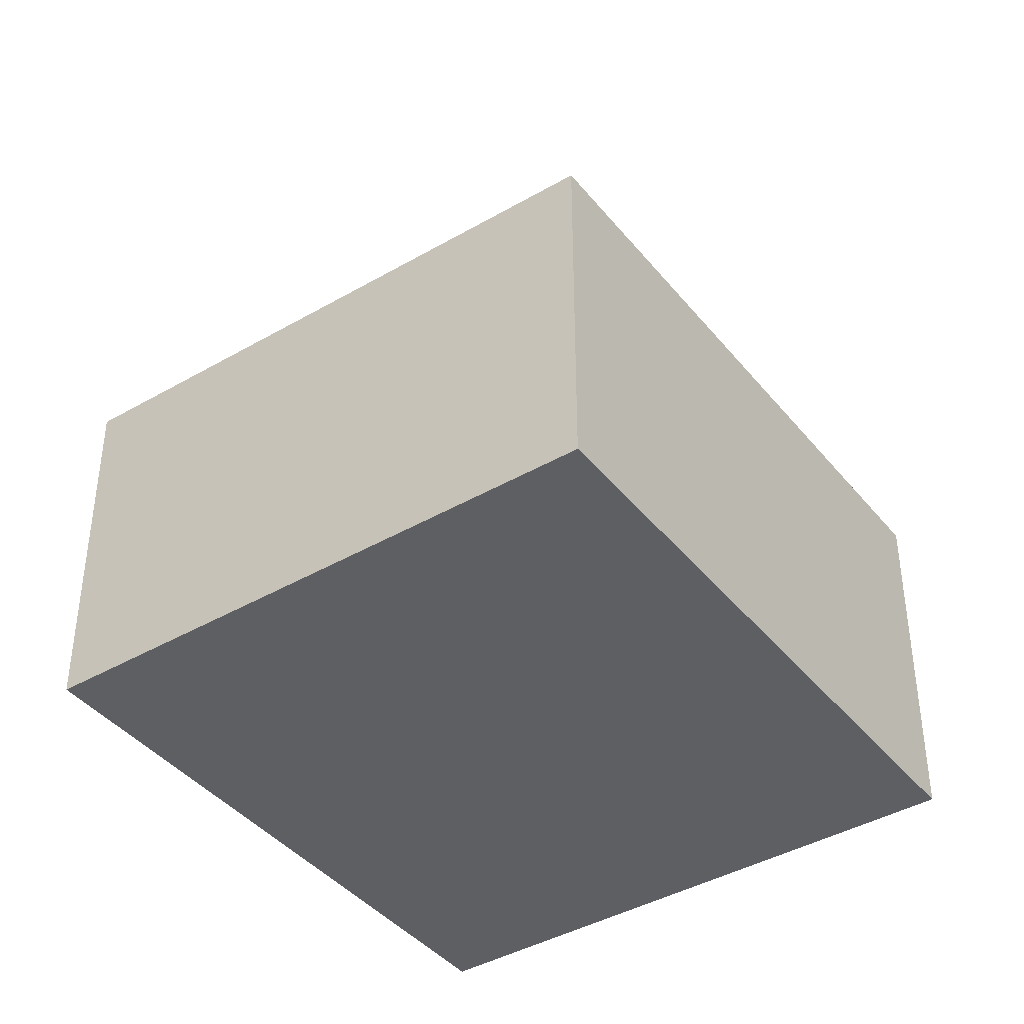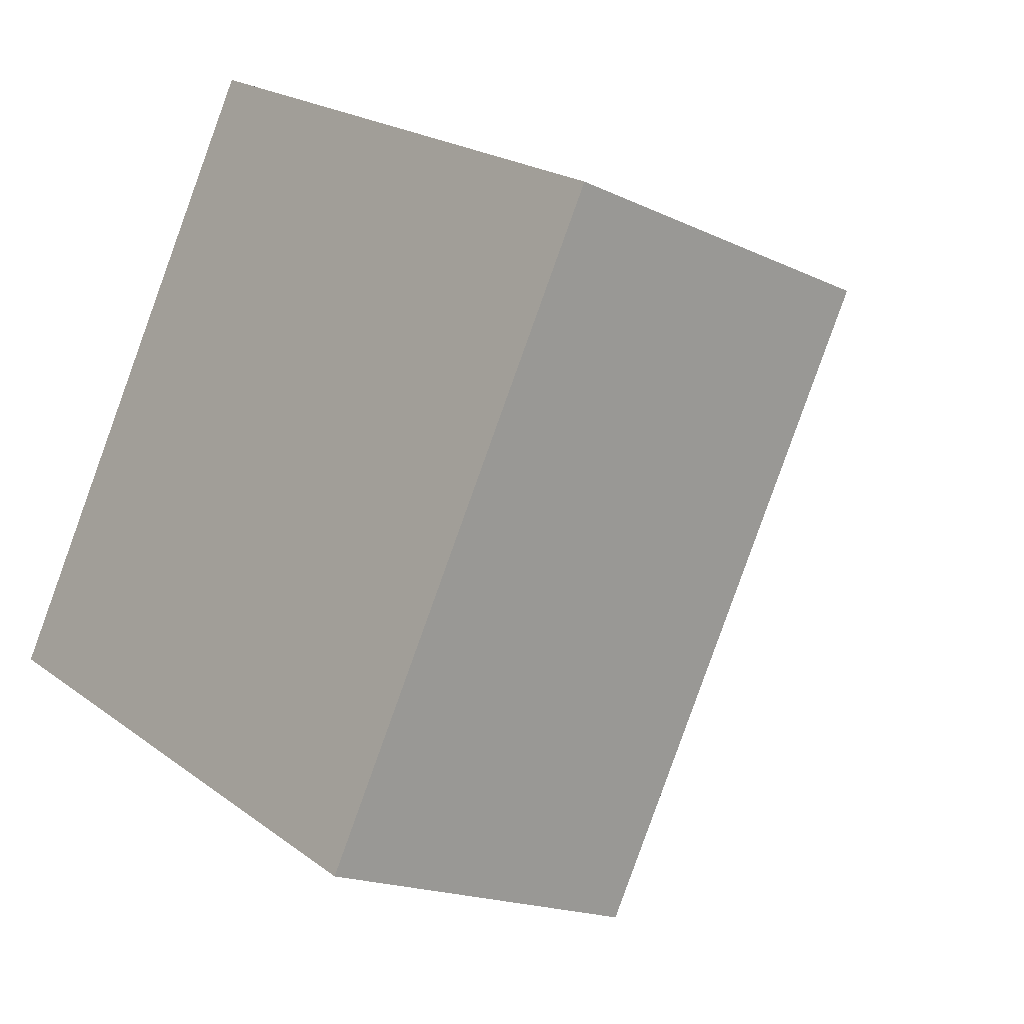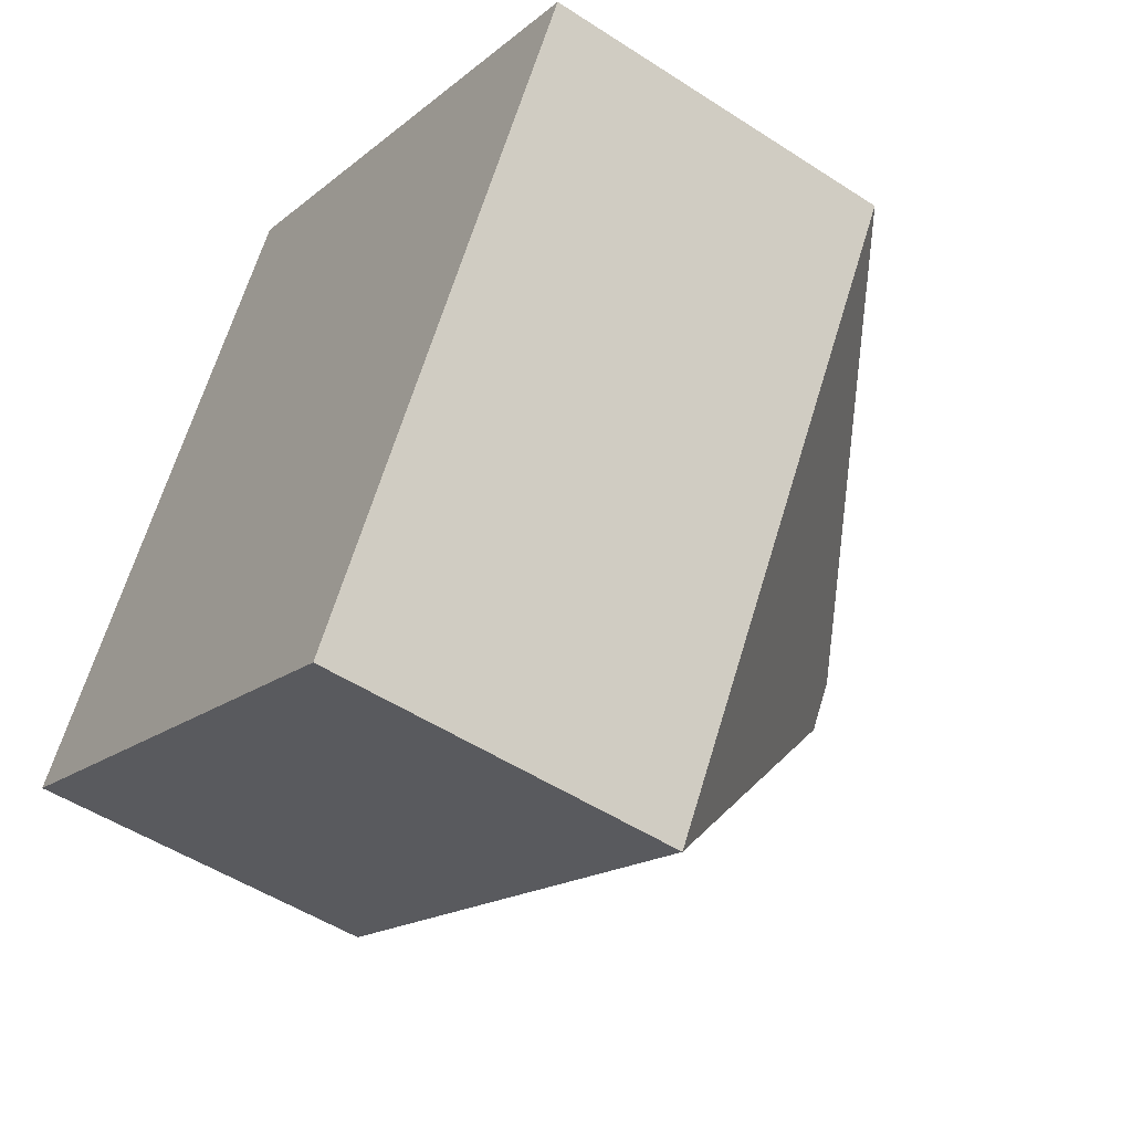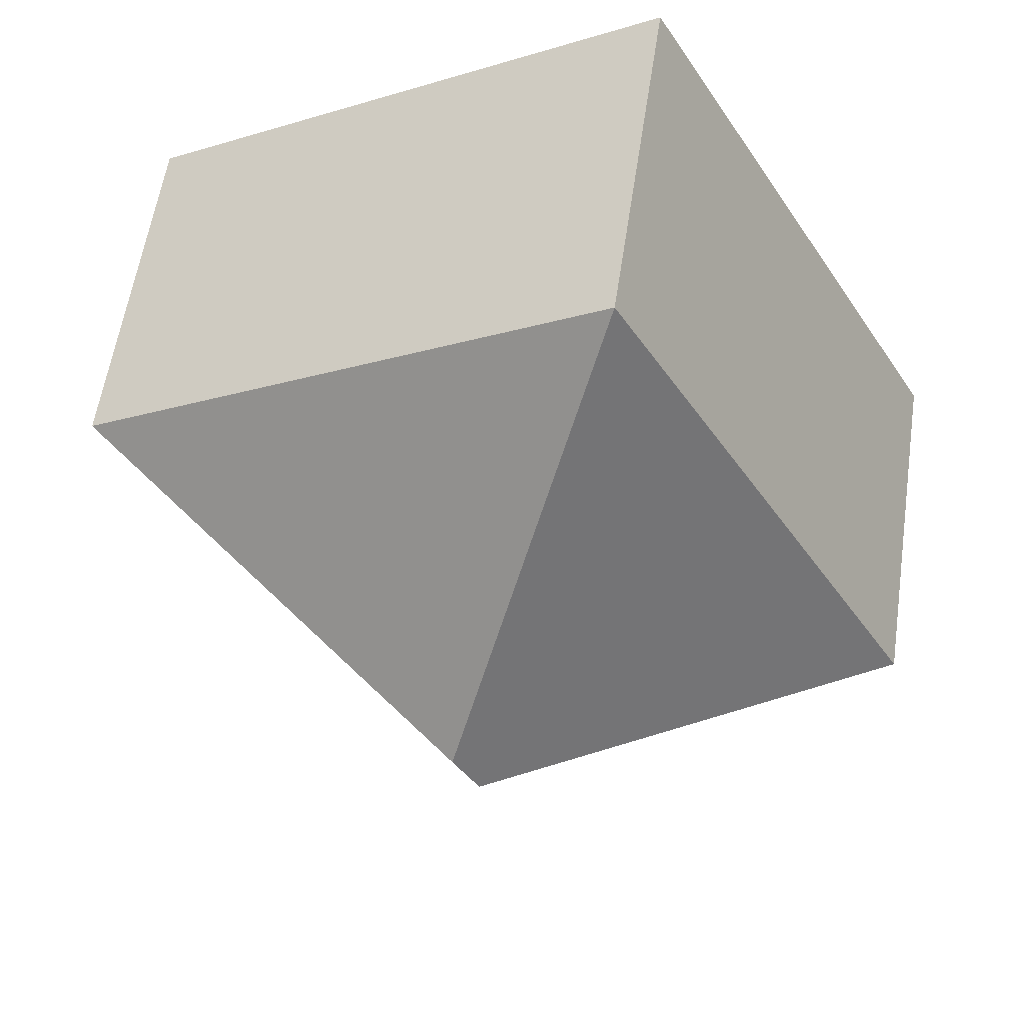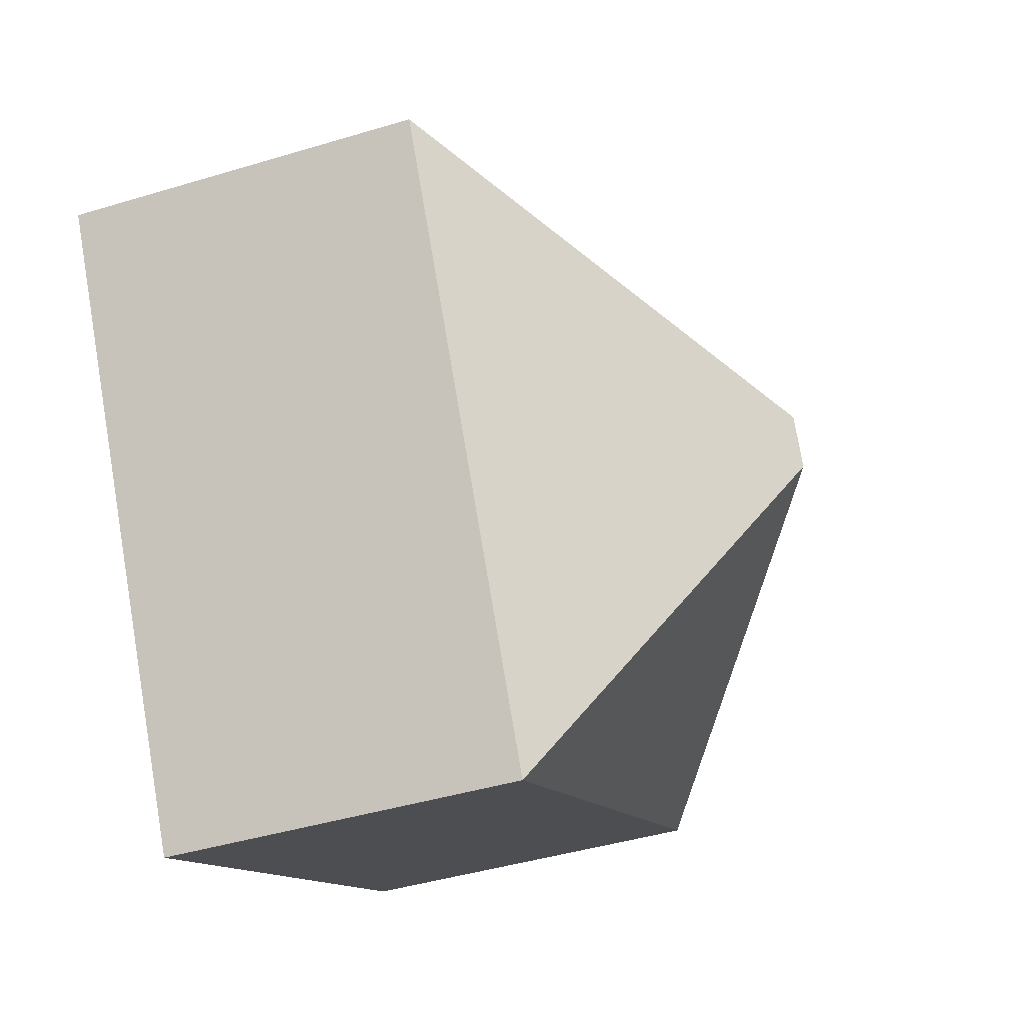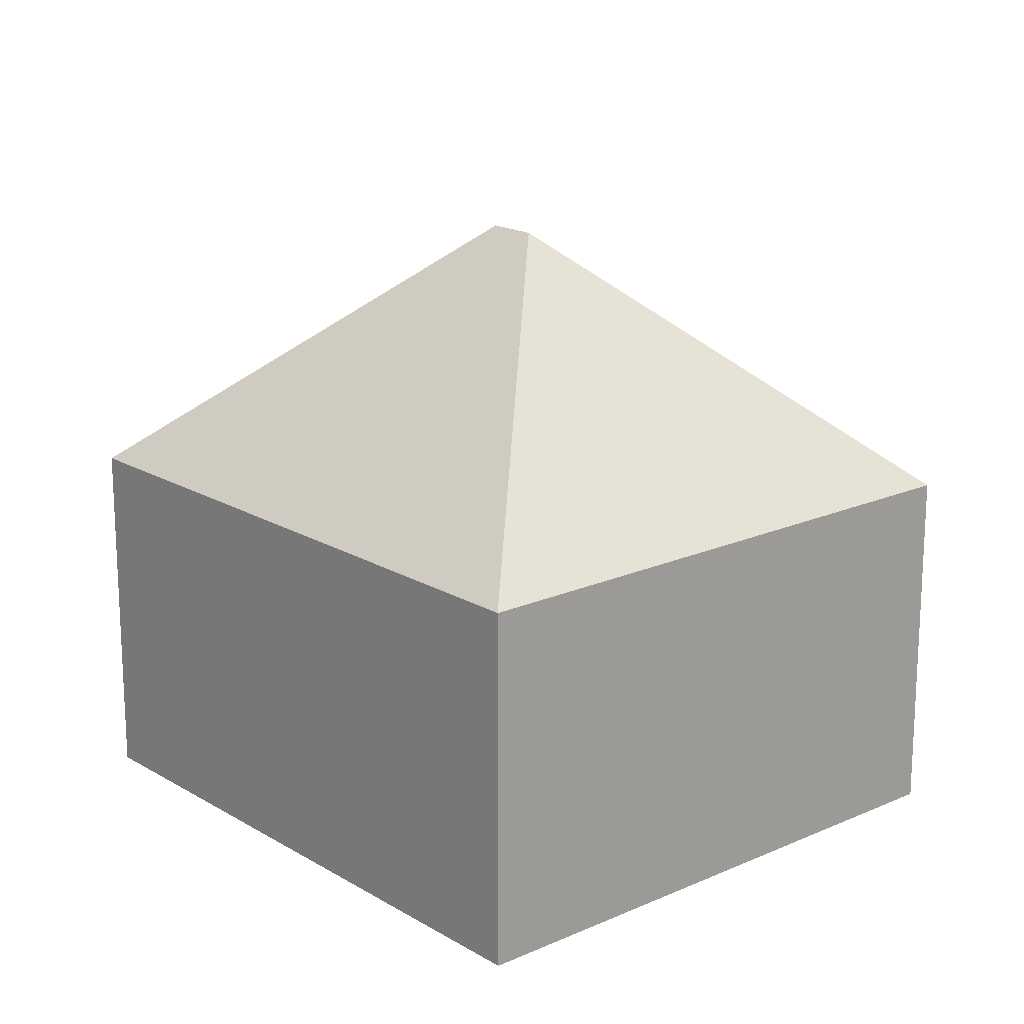
<metadata>
{"format":"obj","ext":"obj","renderer":"f3d","projection":"perspective","resolution":1024,"background":"white","views":[{"elev":-41.1,"azim":-115.2,"up":"+Y"},{"elev":-17.7,"azim":46.7,"up":"+Z"},{"elev":-50.3,"azim":54.4,"up":"+Z"},{"elev":57.3,"azim":-171.6,"up":"+Z"},{"elev":-42.9,"azim":109.8,"up":"+Z"},{"elev":17.8,"azim":-11.3,"up":"+Y"}]}
</metadata>
<code>
v  7.442 11.32 2.051
v  15.36 6.498 4.94
v  9.493 6.498 -5.391
v  7.919 11.32 2.889
v  5.868 6.498 10.33
v  0 6.498 3.979e-16
v  0 0 0
v  5.868 -6.326e-16 10.33
v  15.36 -3.025e-16 4.94
v  9.493 3.301e-16 -5.391
g defaultobject
f 1 2 3
f 2 1 4
f 4 5 2
f 1 3 6
f 4 6 5
f 6 4 1
f 7 5 6
f 5 7 8
f 8 2 5
f 2 8 9
f 9 3 2
f 3 9 10
f 10 6 3
f 6 10 7
f 10 8 7
f 8 10 9

</code>
